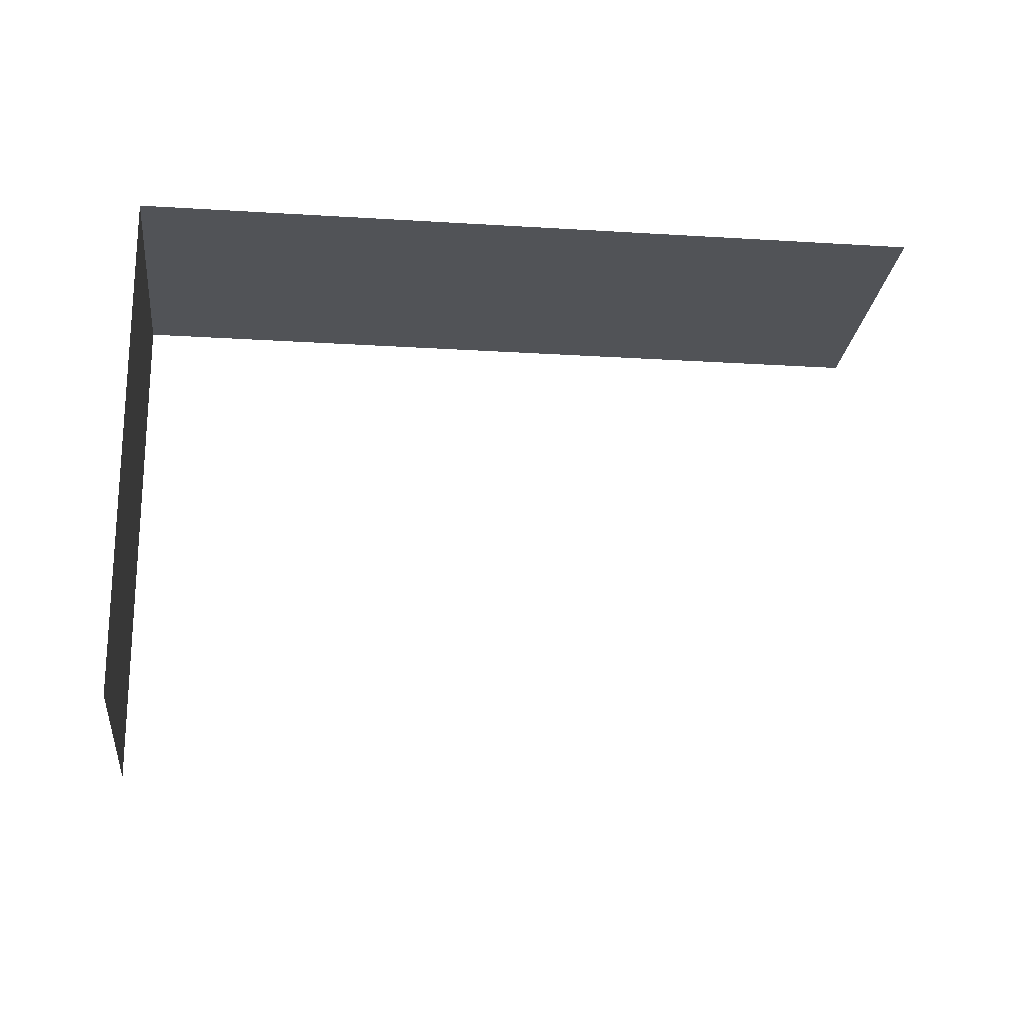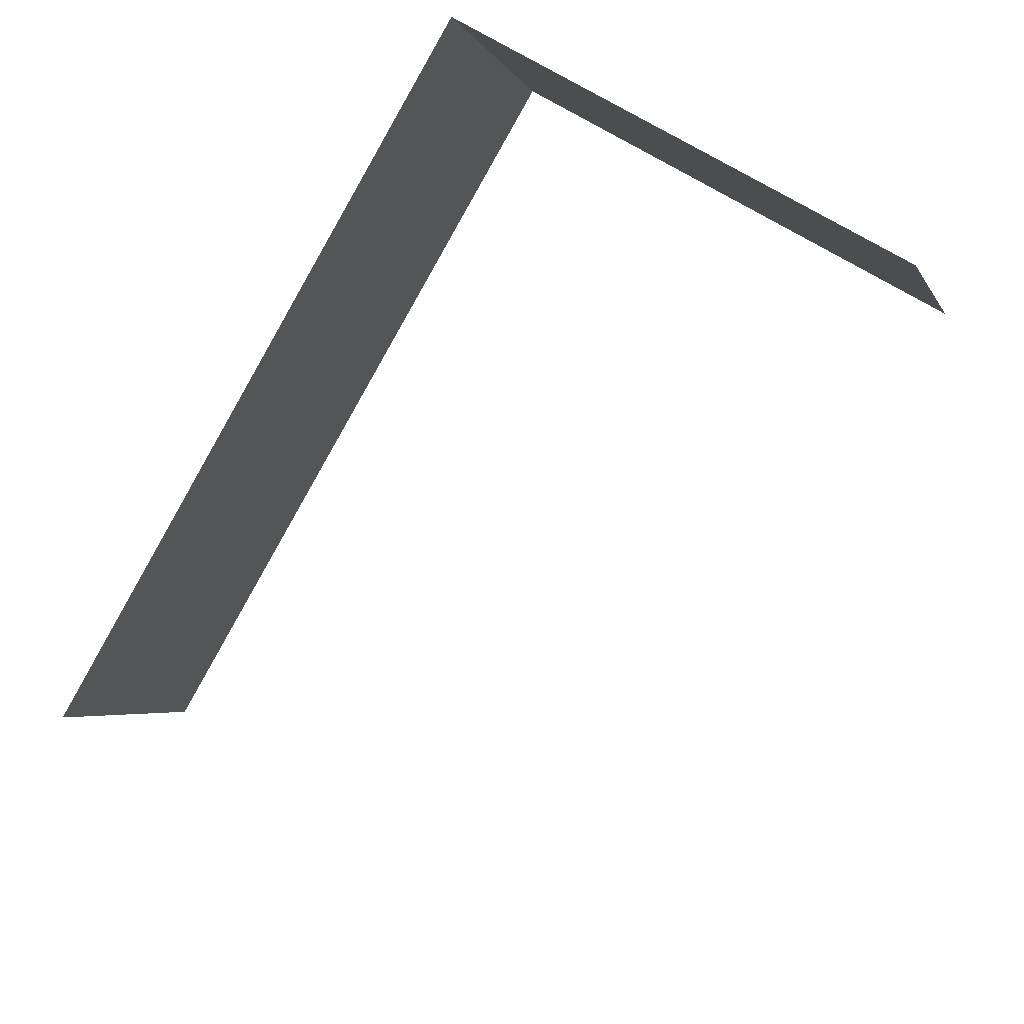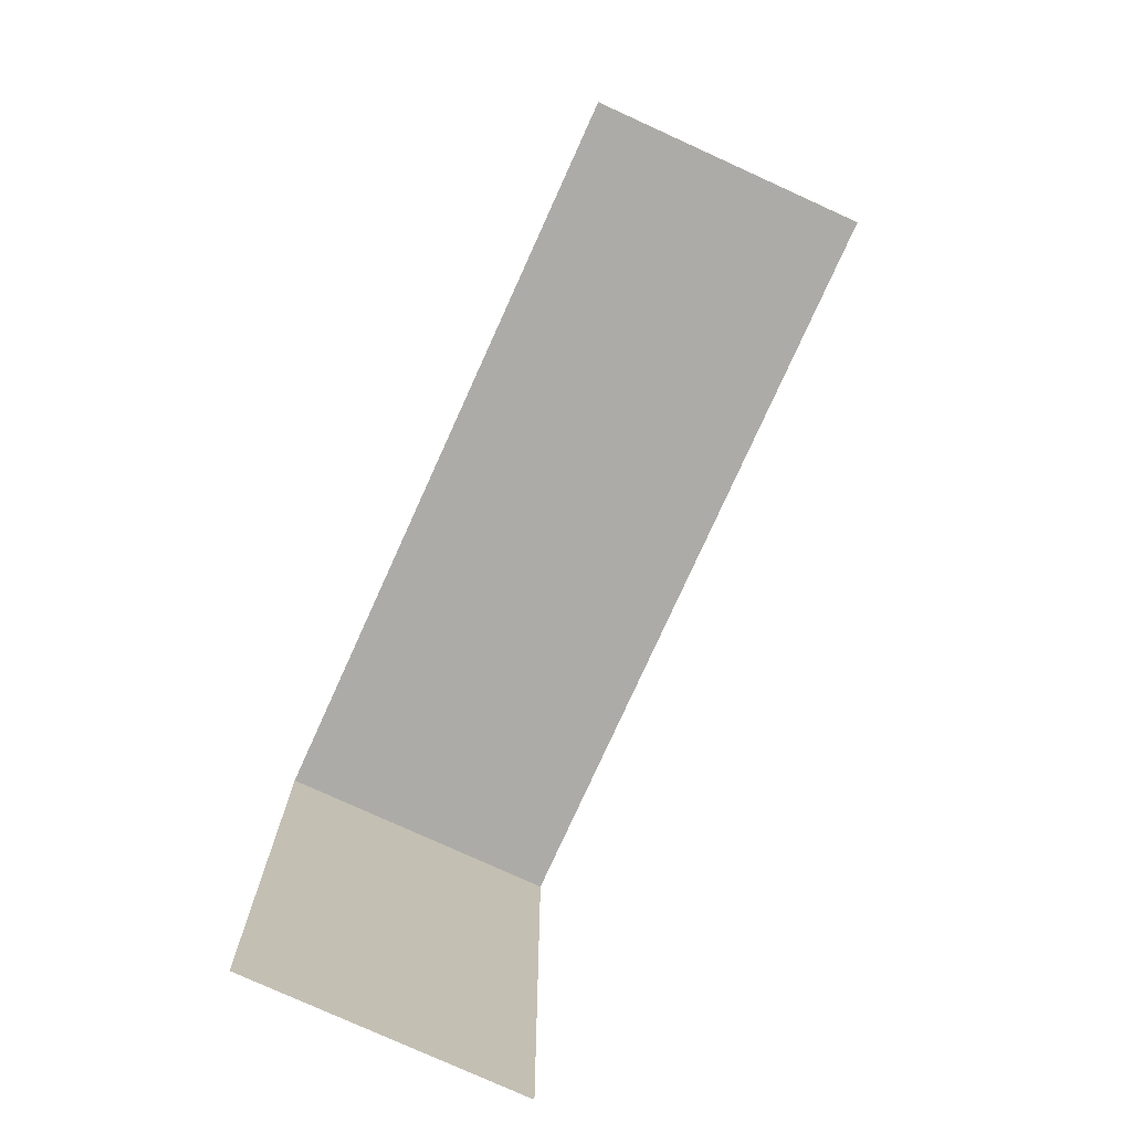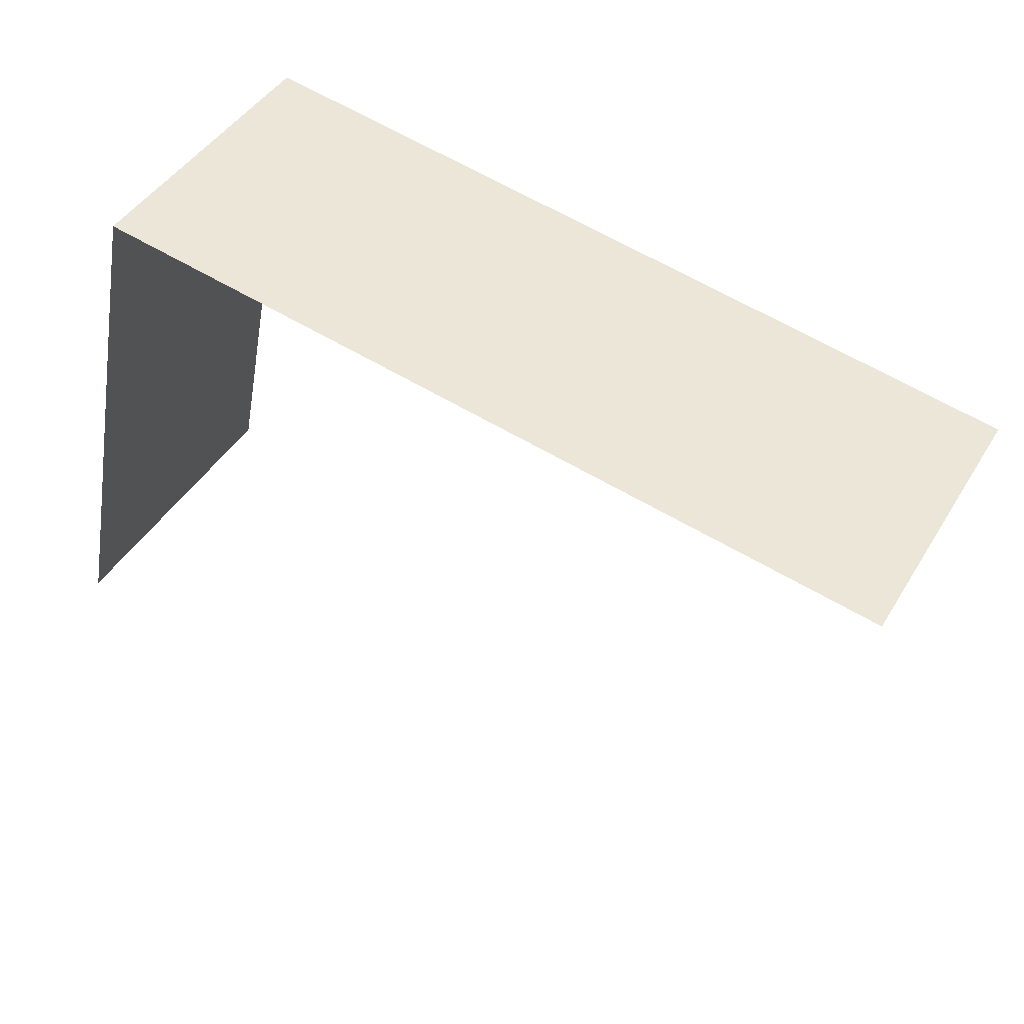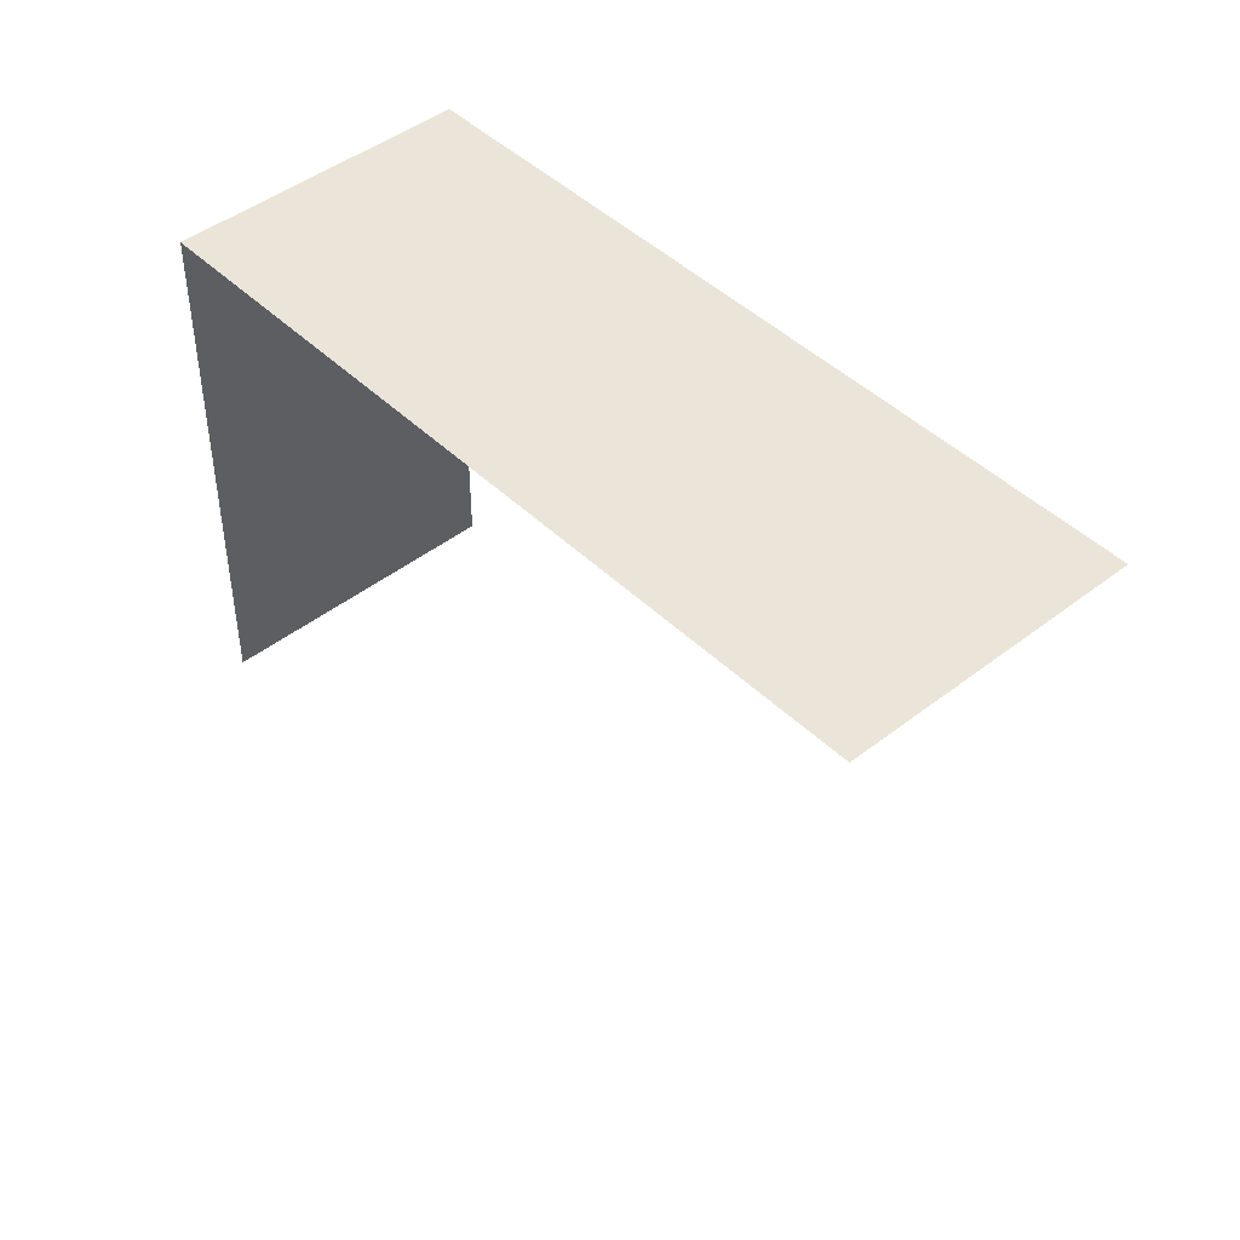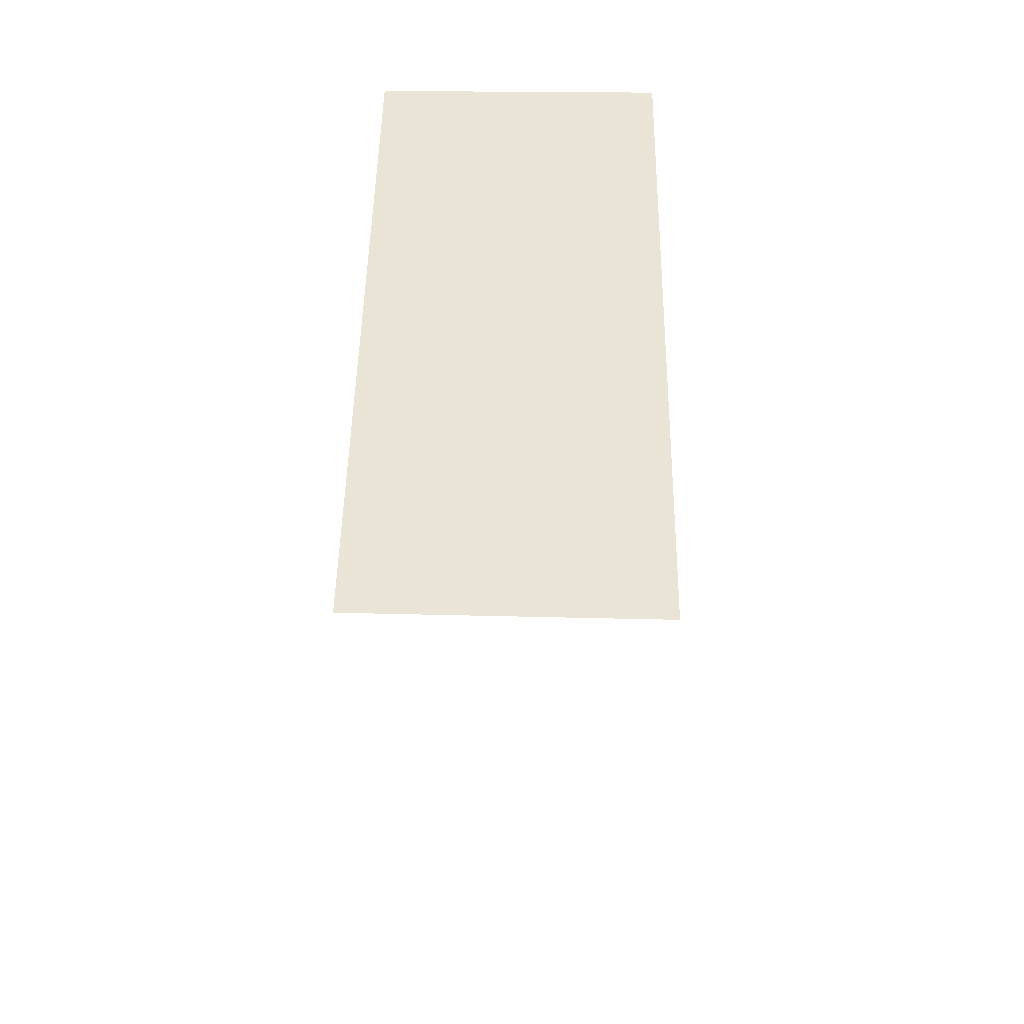
<metadata>
{"format":"obj","ext":"obj","renderer":"f3d","projection":"perspective","resolution":1024,"background":"white","views":[{"elev":-21.9,"azim":-35.6,"up":"+Z"},{"elev":61.3,"azim":124.5,"up":"+Y"},{"elev":-76.4,"azim":36.3,"up":"+Z"},{"elev":-42.3,"azim":-9.3,"up":"+Y"},{"elev":45.4,"azim":18.7,"up":"+Z"},{"elev":43.7,"azim":61.6,"up":"+Z"}]}
</metadata>
<code>
v -2.24e+05 -1.281e+05 15.22
v -2.24e+05 -1.281e+05 15.22
v -2.24e+05 -1.281e+05 15.22
v -2.24e+05 -1.281e+05 15.22
v -2.24e+05 -1.281e+05 18.5
v -2.24e+05 -1.281e+05 18.5
v -2.24e+05 -1.281e+05 18.5
v -2.24e+05 -1.281e+05 18.5
f 1 2 3
f 1 4 2
f 7 1 3
f 7 6 1
f 8 4 1
f 6 8 1
f 7 3 2
f 5 7 2
f 5 6 7
f 5 8 6
f 8 2 4
f 8 5 2

</code>
